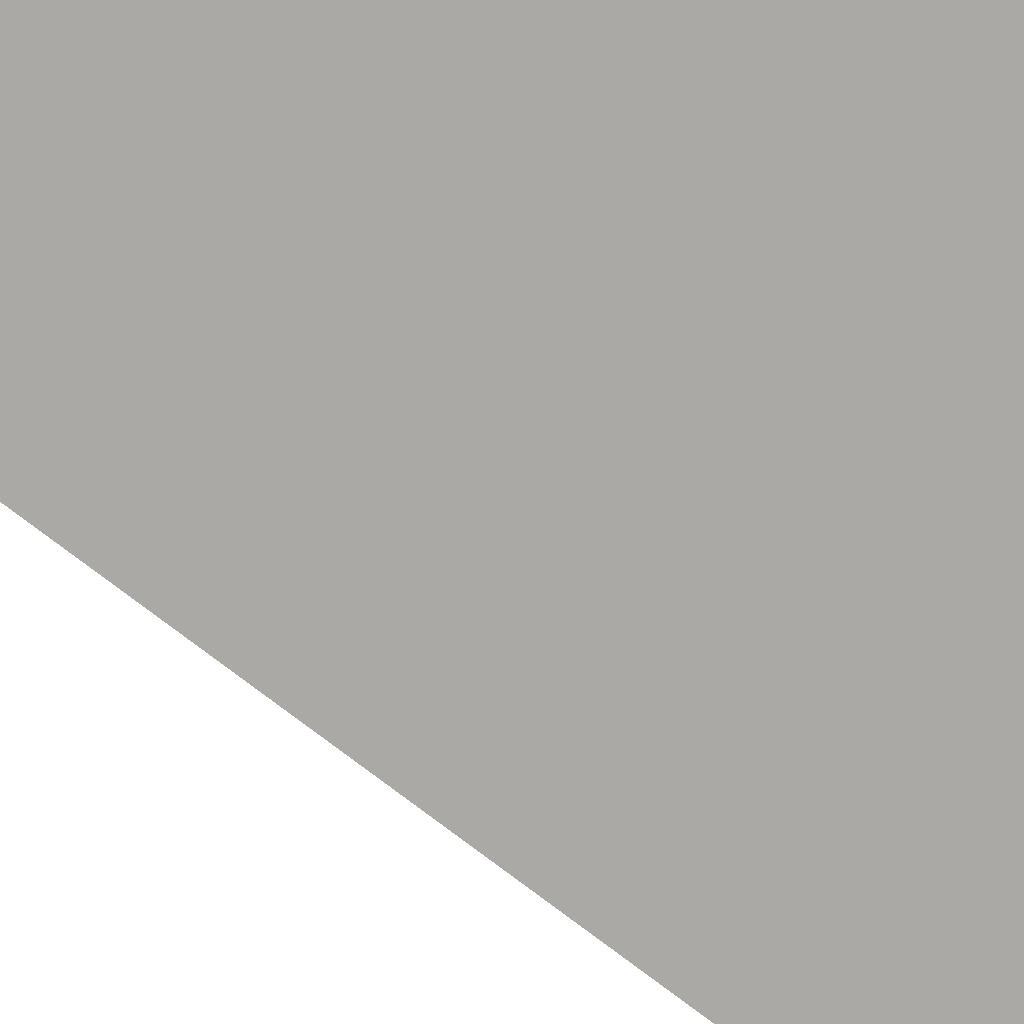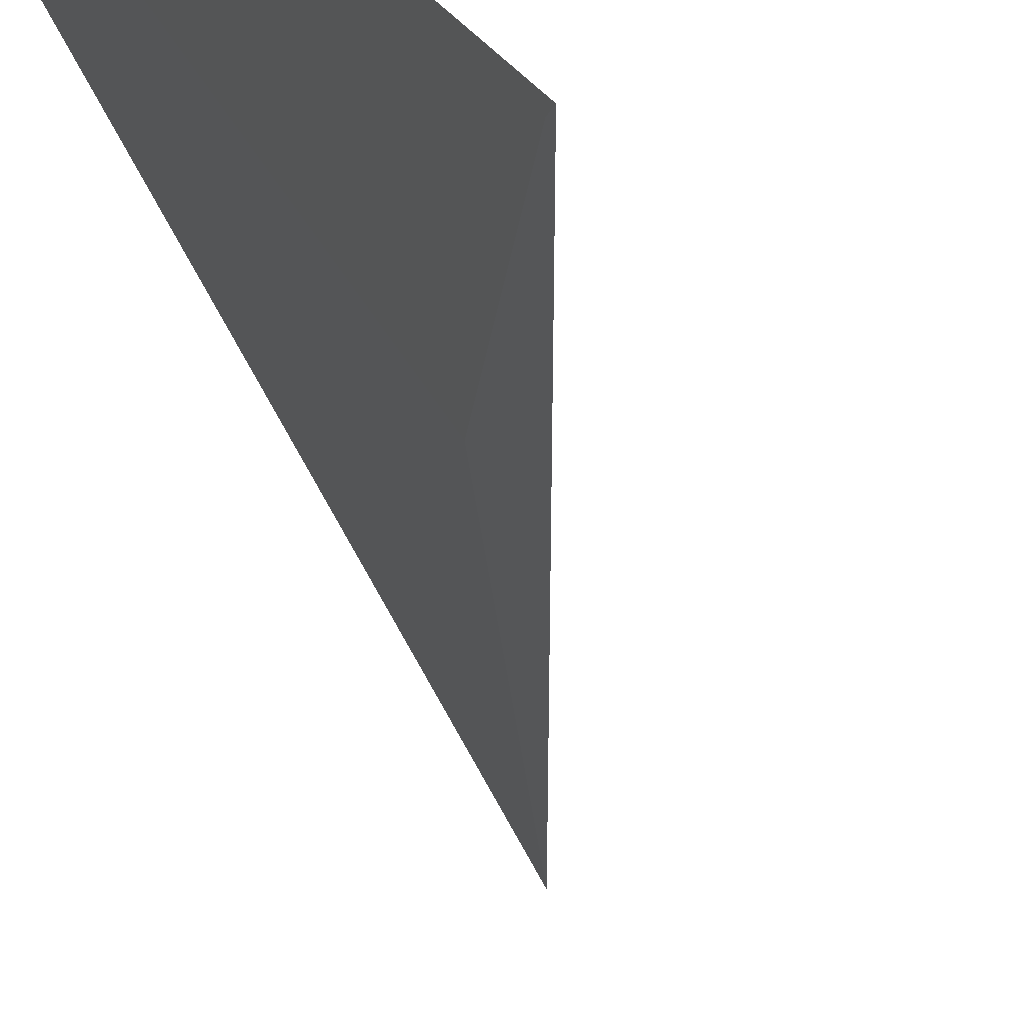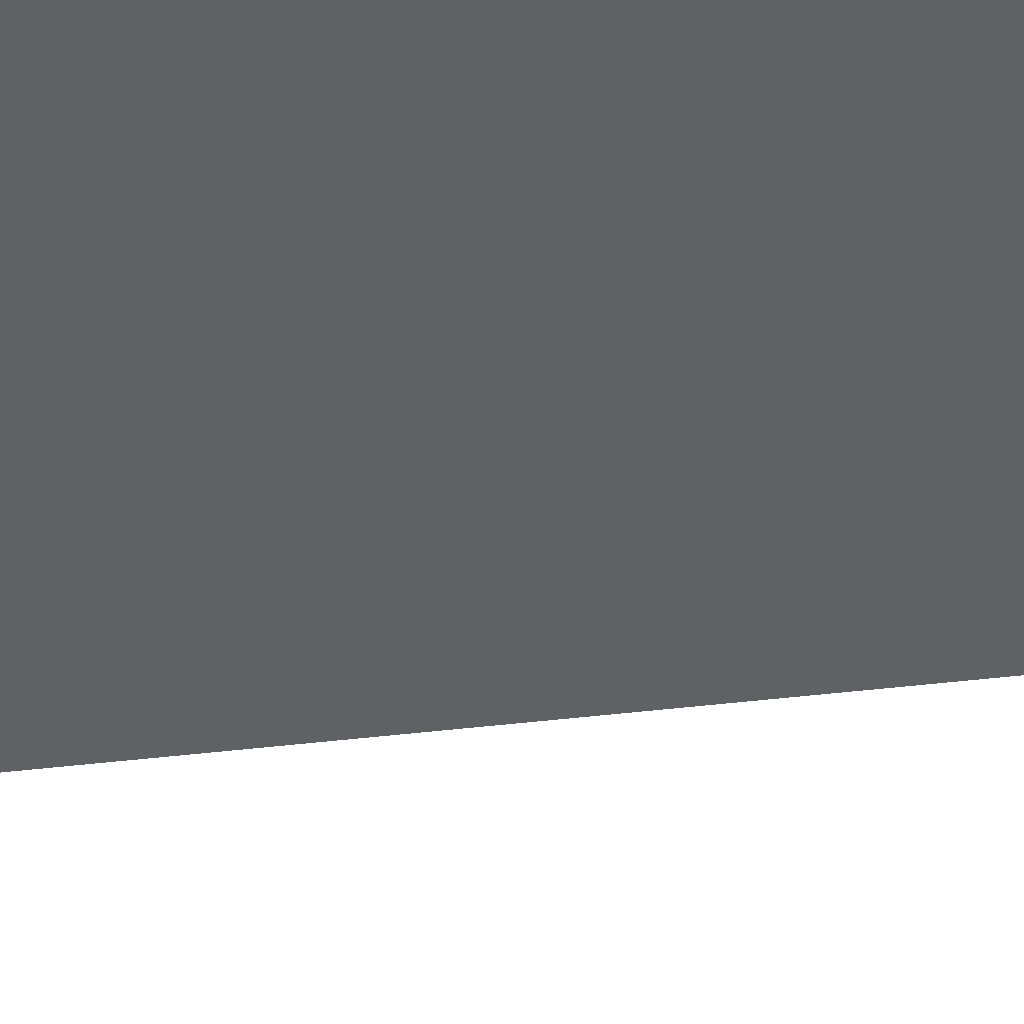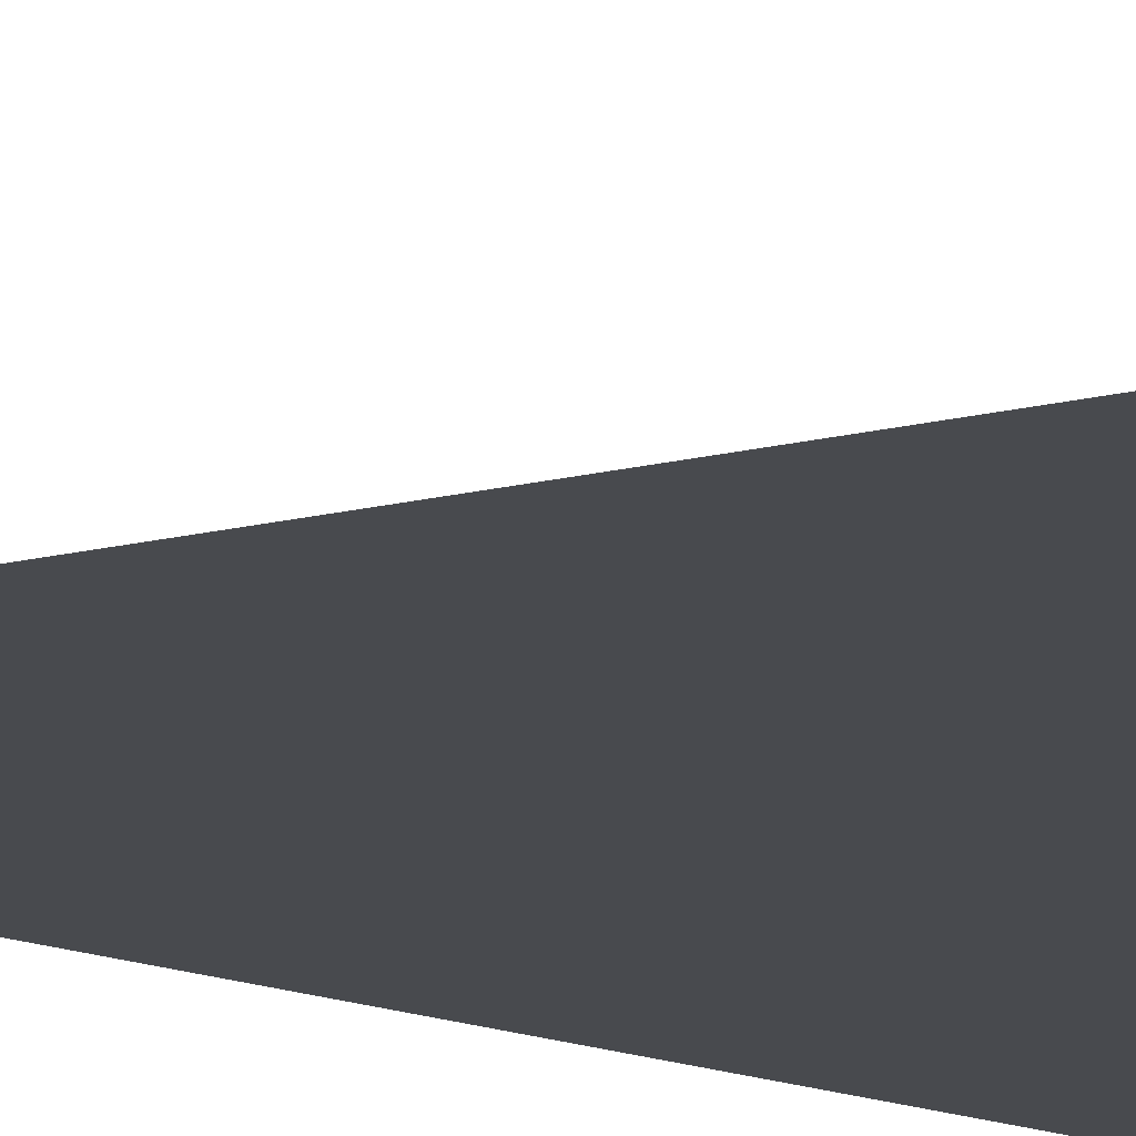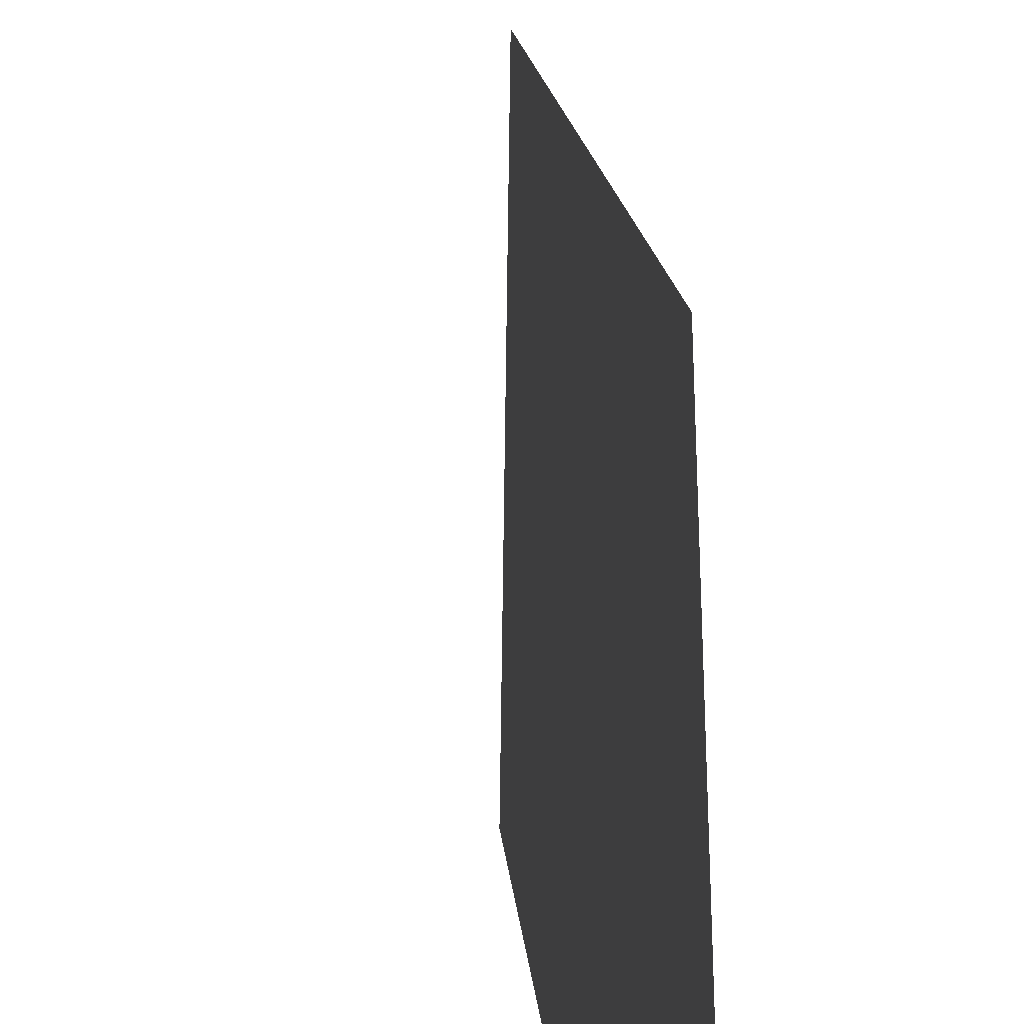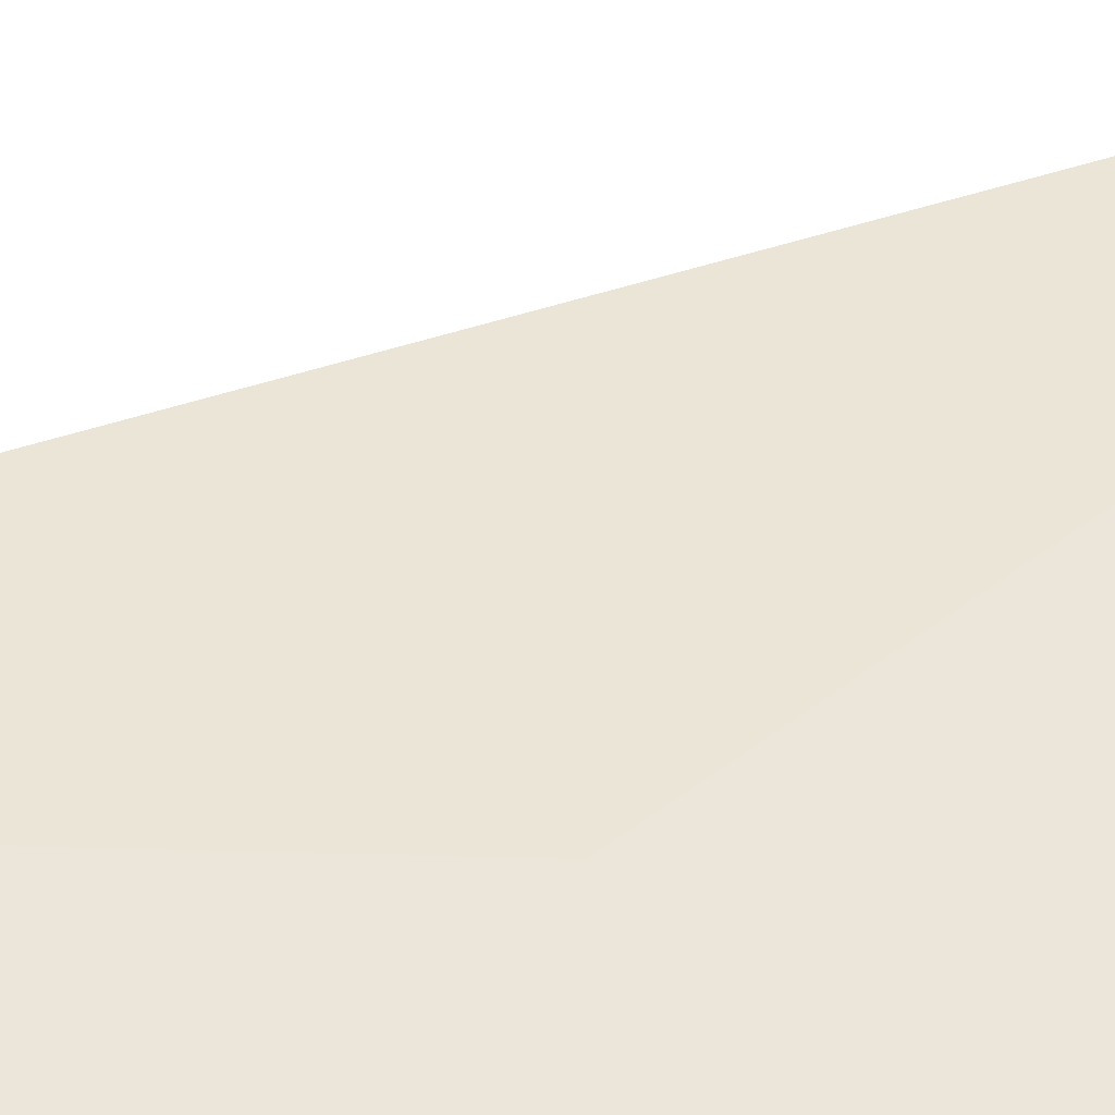
<metadata>
{"format":"obj","ext":"obj","renderer":"f3d","projection":"perspective","resolution":1024,"background":"white","views":[{"elev":-71.0,"azim":50.2,"up":"+Y"},{"elev":32.4,"azim":-111.5,"up":"+Z"},{"elev":-41.5,"azim":97.7,"up":"+Y"},{"elev":-17.3,"azim":-68.0,"up":"+Y"},{"elev":28.8,"azim":89.1,"up":"+Z"},{"elev":53.0,"azim":68.6,"up":"+Y"}]}
</metadata>
<code>
v -6.664 -0.5892 -1.558
v -6.695 -0.5746 -0.5925
v -6.675 -0.5729 -0.6116
v -6.484 -0.5608 -1.042
f 1 2 3
f 1 3 4
f 1 4 5
f 1 2 5

</code>
